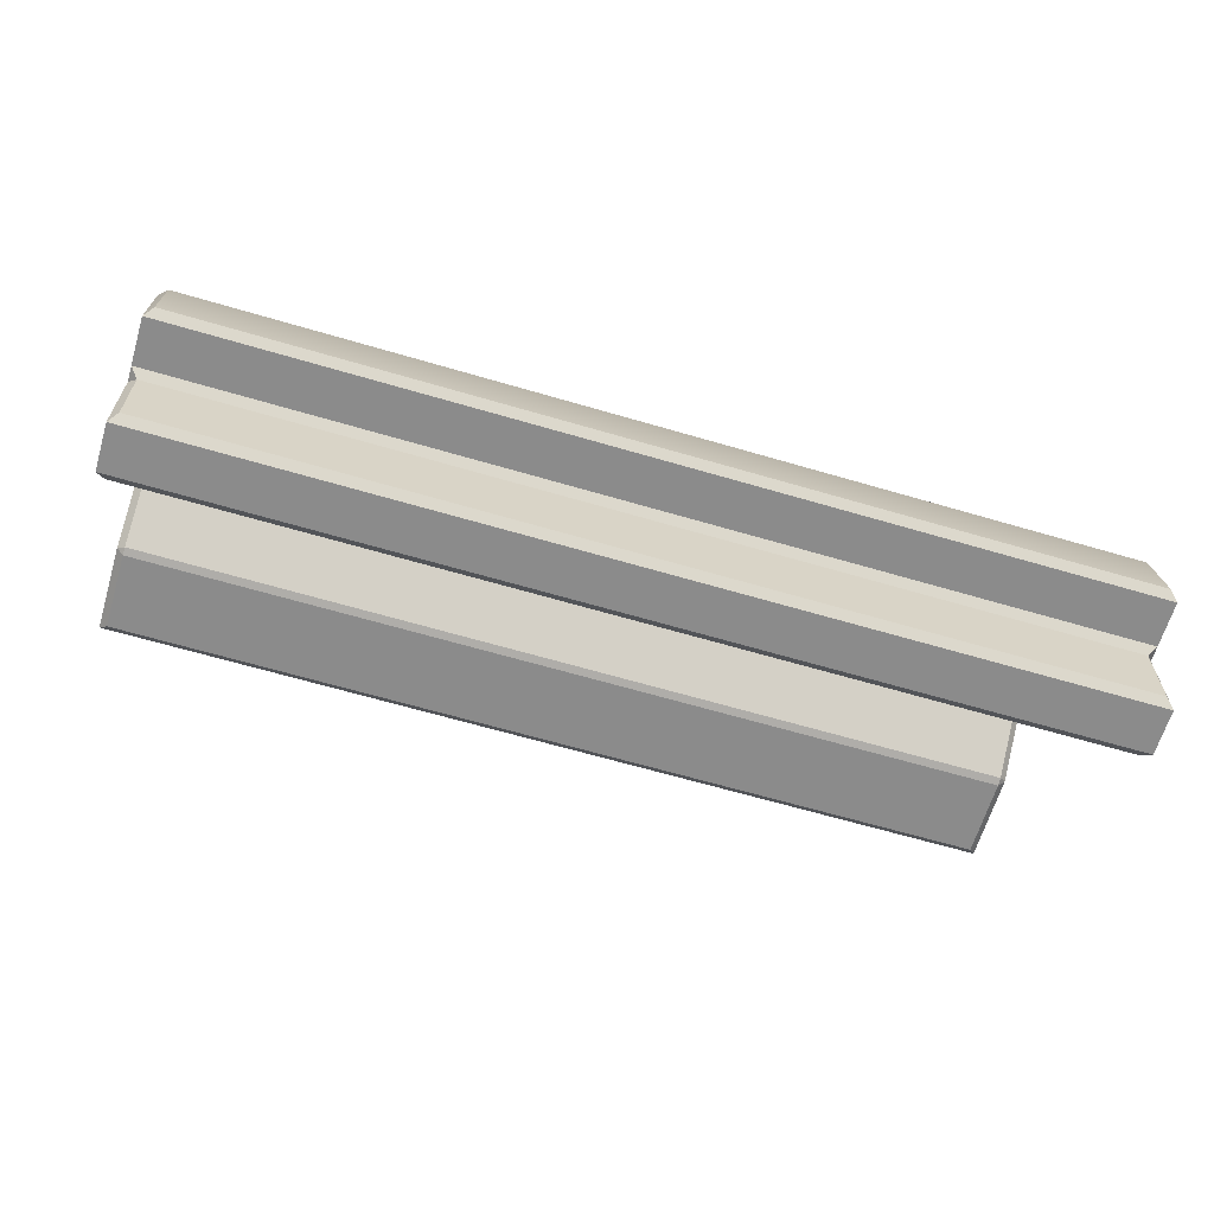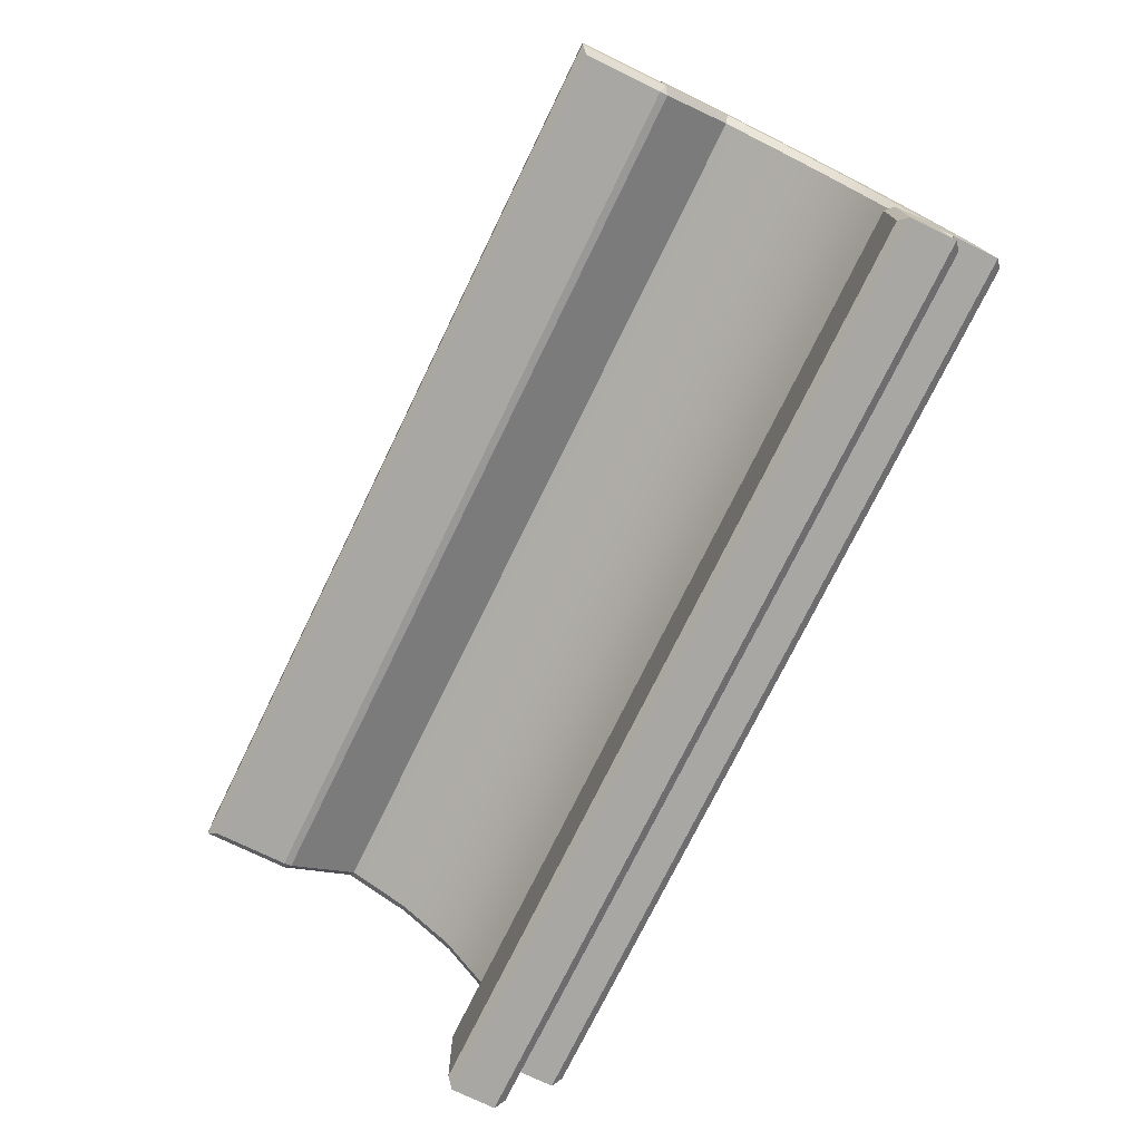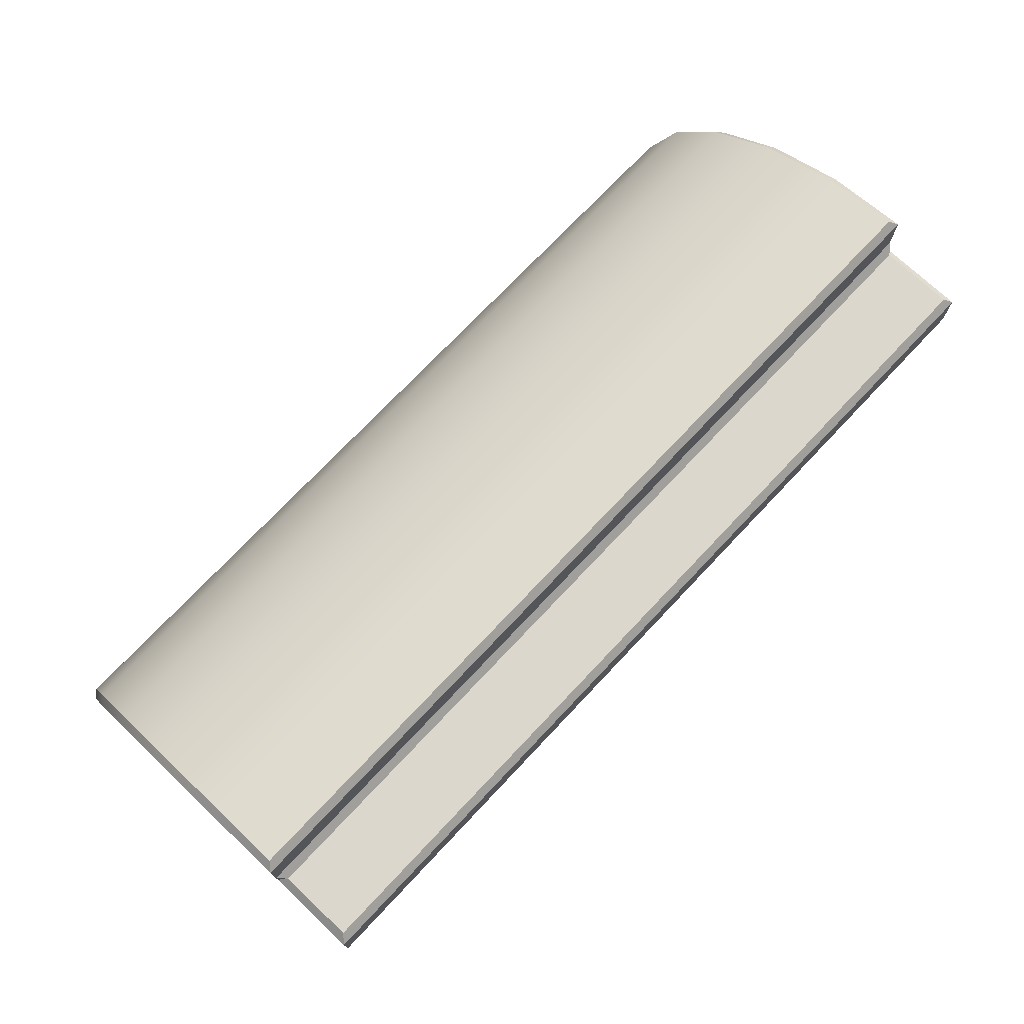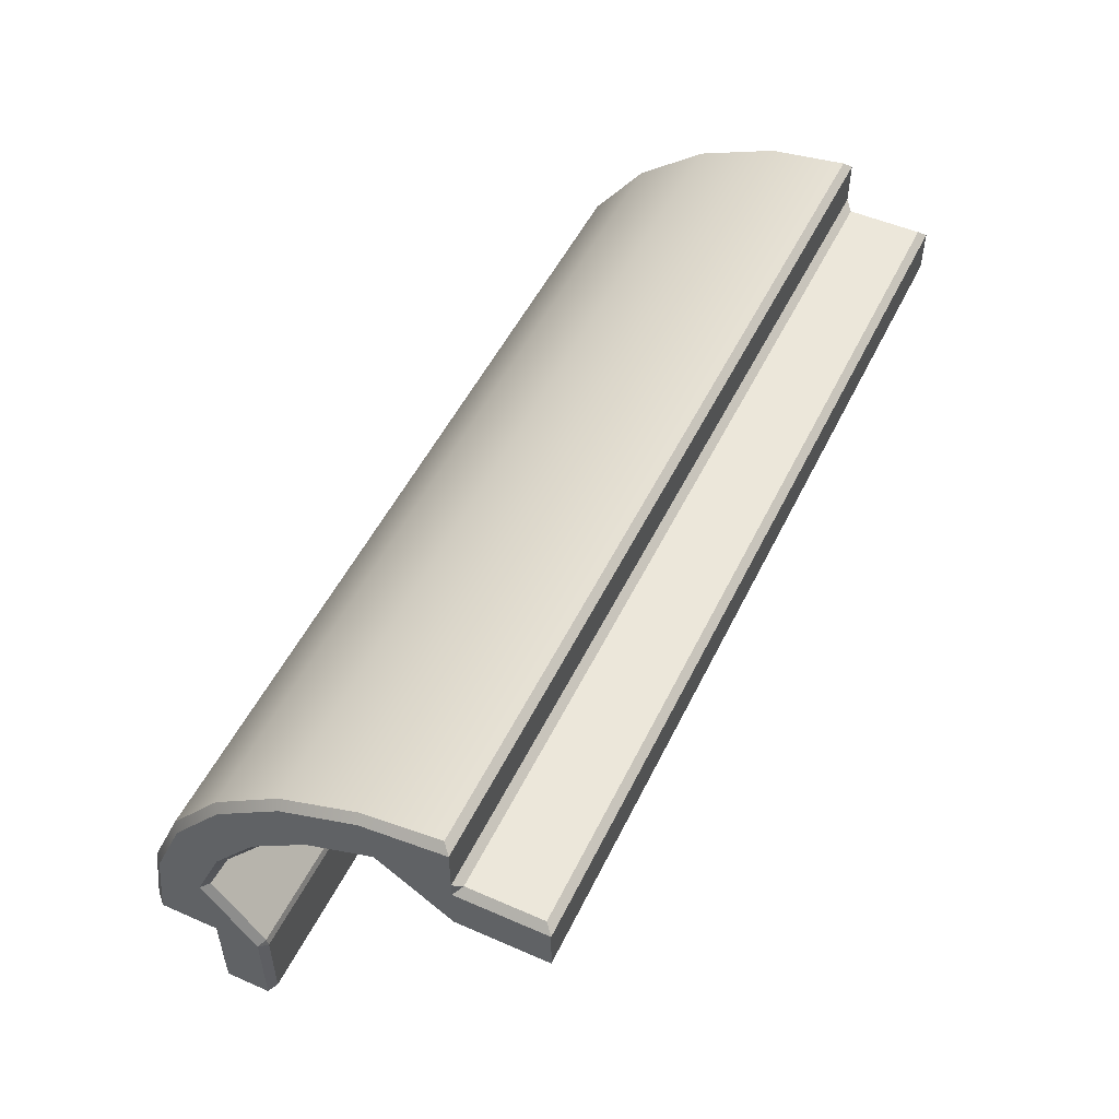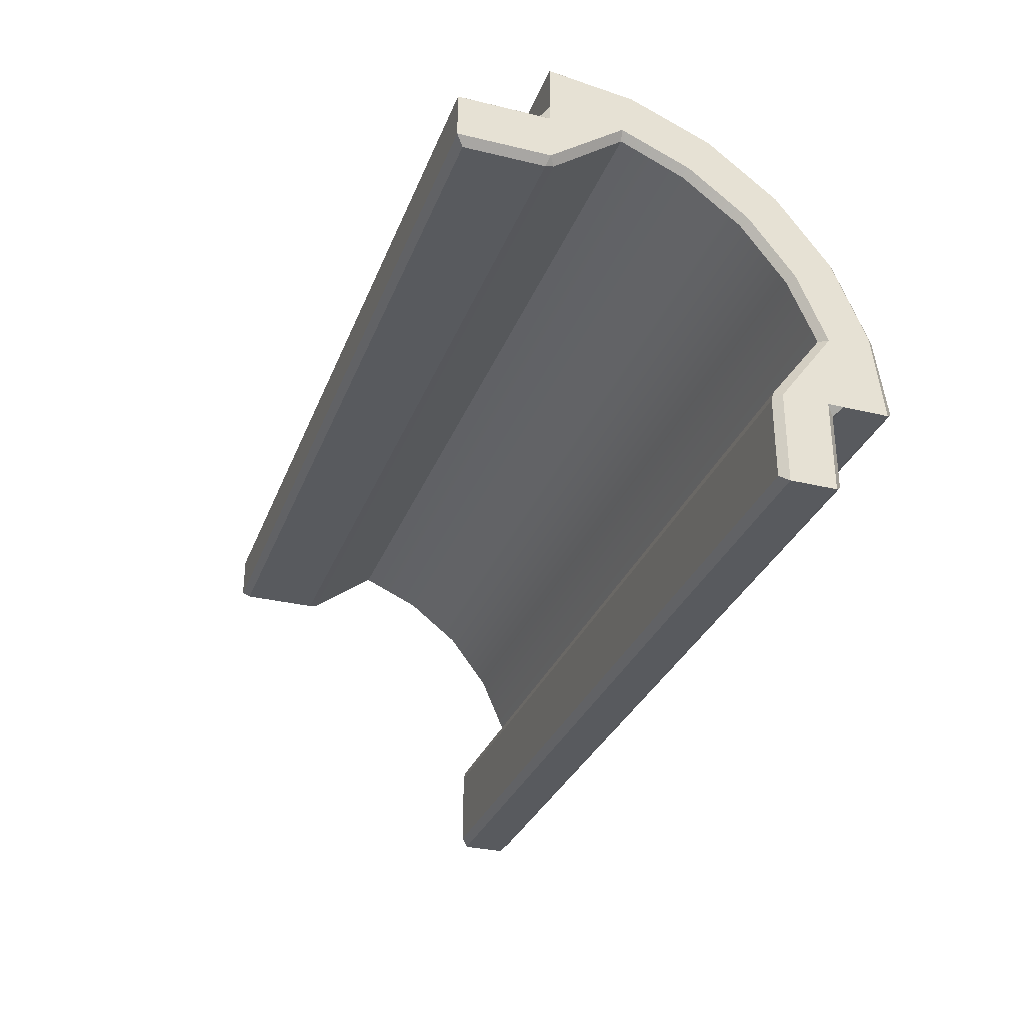
<metadata>
{"format":"obj","ext":"obj","renderer":"f3d","projection":"perspective","resolution":1024,"background":"white","views":[{"elev":-63.8,"azim":-16.6,"up":"+Y"},{"elev":-74.6,"azim":64.0,"up":"+Z"},{"elev":73.1,"azim":-46.7,"up":"+Z"},{"elev":51.3,"azim":-64.6,"up":"+Z"},{"elev":-31.1,"azim":-109.0,"up":"+Y"}]}
</metadata>
<code>
g housekit_roof_x3
v 5.253 1.237 0.03252
v 5.297 1.269 -4.005e-07
v 5.253 1.225 -0.01468
v 5.297 1.619 -4.005e-07
v 5.253 1.575 -0.0441
v 5.297 1.531 0.001045
v 5.253 -0.0441 1.575
v 5.297 0 1.619
v 5.297 0.001046 1.531
v 5.253 0.03252 1.237
v 5.253 -0.01468 1.225
v 5.297 0 1.269
v -0.0005077 1.575 -0.0441
v -0.0446 1.619 -4.005e-07
v -0.0446 1.531 0.001045
v -0.0005077 1.237 0.03252
v -0.0005077 1.225 -0.01468
v -0.0446 1.269 -4.005e-07
v -0.0005076 0.03252 1.237
v -0.0446 0 1.269
v -0.0005076 -0.01468 1.225
v -0.0446 0 1.619
v -0.0005076 -0.0441 1.575
v -0.0446 0.001046 1.531
v 5.253 1.575 -0.0441
v 2.625 1.575 -0.0441
v 2.625 1.575 -0.4809
v 5.253 1.575 -0.4809
v 5.253 1.225 -0.01468
v 5.253 1.225 -0.4809
v 2.625 1.225 -0.4809
v 2.625 1.225 -0.01468
v 5.253 1.575 -0.4809
v 2.625 1.531 -0.525
v 5.297 1.531 -0.525
v 2.625 1.575 -0.4809
v -0.0446 1.531 -0.525
v -0.0005077 1.575 -0.4809
v 5.297 1.269 -4.005e-07
v 5.297 1.531 -0.525
v 5.297 1.269 -0.525
v 5.297 1.531 0.001045
v 5.297 1.575 0.4209
v 5.297 1.619 -4.005e-07
v 5.297 1.881 -4.005e-07
v 5.297 1.819 0.4874
v 5.297 1.631 0.9415
v 5.297 1.409 0.8134
v 5.297 1.331 1.331
v 5.297 1.15 1.15
v 5.297 0.8134 1.409
v 5.297 0.9415 1.631
v 5.297 0.4209 1.575
v 5.297 0.4874 1.819
v 5.297 0 1.619
v 5.297 0 1.881
v 5.297 0.001046 1.531
v 5.297 0 1.269
v 5.297 -0.525 1.269
v 5.297 -0.525 1.531
v 5.253 1.532 0.4307
v 2.625 1.532 0.4307
v 2.625 1.373 0.7928
v 5.253 1.373 0.7928
v 2.625 1.121 1.121
v 5.253 1.121 1.121
v 2.625 0.7928 1.373
v 5.253 0.7928 1.373
v 2.625 0.4307 1.532
v 5.253 0.4307 1.532
v 5.297 1.881 -4.005e-07
v 5.253 1.859 0.4982
v 5.253 1.925 0.04409
v 5.297 1.819 0.4874
v 5.253 1.667 0.9625
v 5.297 1.631 0.9415
v 5.253 1.361 1.361
v 5.297 1.331 1.331
v 5.297 0.9415 1.631
v 5.253 0.9625 1.667
v 5.297 0.4874 1.819
v 5.253 0.4982 1.859
v 5.297 0 1.881
v 5.253 0.0441 1.925
v 5.253 1.532 0.4307
v 5.297 1.409 0.8134
v 5.297 1.575 0.4209
v 5.253 1.373 0.7928
v 5.297 1.15 1.15
v 5.253 1.121 1.121
v 5.253 0.7928 1.373
v 5.297 0.8134 1.409
v 5.253 0.4307 1.532
v 5.297 0.4209 1.575
v 5.253 1.237 0.03252
v 5.253 1.532 0.4307
v 5.297 1.575 0.4209
v 5.297 1.269 -4.005e-07
v 5.297 1.269 -4.005e-07
v 5.297 1.269 -0.525
v 5.253 1.225 -0.4809
v 5.253 1.225 -0.01468
v 5.297 1.531 0.001045
v 5.253 1.575 -0.0441
v 5.253 1.575 -0.4809
v 5.297 1.531 -0.525
v 5.253 -0.0441 1.575
v 5.297 0.001046 1.531
v 5.297 -0.525 1.531
v 5.253 -0.4809 1.575
v 5.297 0 1.269
v 5.253 -0.01468 1.225
v 5.253 -0.4809 1.225
v 5.297 -0.525 1.269
v 5.297 -0.525 1.269
v 5.253 -0.4809 1.225
v 2.625 -0.4809 1.225
v 2.625 -0.525 1.269
v -0.0446 -0.525 1.269
v -0.0005076 -0.4809 1.225
v 5.297 0 1.881
v 2.625 0.0441 1.925
v 5.253 0.0441 1.925
v 2.625 0 1.881
v -0.0005077 0.0441 1.925
v -0.0446 0 1.881
v 5.297 0 1.881
v 5.297 0 1.619
v 2.625 0 1.619
v 2.625 0 1.881
v 5.253 0.03252 1.237
v 5.253 0.4307 1.532
v 2.625 0.4307 1.532
v 2.625 0.03253 1.237
v 5.253 0.4982 1.859
v 5.253 0.0441 1.925
v 2.625 0.0441 1.925
v 2.625 0.4982 1.859
v 5.253 0.9625 1.667
v 2.625 0.9625 1.667
v 5.253 1.361 1.361
v 2.625 1.361 1.361
v 2.625 1.667 0.9625
v 5.253 1.667 0.9625
v 2.625 1.859 0.4982
v 5.253 1.859 0.4982
v 2.625 1.925 0.04409
v 5.253 1.925 0.04409
v 5.297 0 1.269
v 5.297 0.4209 1.575
v 5.253 0.4307 1.532
v 5.253 0.03252 1.237
v 5.253 0.03252 1.237
v 2.625 -0.01468 1.225
v 5.253 -0.01468 1.225
v 2.625 0.03253 1.237
v -0.0005076 -0.01468 1.225
v -0.0005076 0.03252 1.237
v 5.297 -0.525 1.531
v 5.297 -0.525 1.269
v 2.625 -0.525 1.269
v 2.625 -0.525 1.531
v 5.297 0 1.619
v 5.253 -0.0441 1.575
v 2.625 -0.0441 1.575
v 2.625 0 1.619
v -0.0446 0 1.619
v -0.0005076 -0.0441 1.575
v 2.625 1.225 -0.4809
v 5.253 1.225 -0.4809
v 5.297 1.269 -0.525
v 2.625 1.269 -0.525
v -0.0446 1.269 -0.525
v -0.0005077 1.225 -0.4809
v 2.625 1.881 -4.005e-07
v 5.297 1.881 -4.005e-07
v 5.253 1.925 0.04409
v 2.625 1.925 0.04409
v 2.625 1.619 -4.005e-07
v 5.297 1.619 -4.005e-07
v 5.297 1.881 -4.005e-07
v 2.625 1.881 -4.005e-07
v 2.625 1.532 0.4307
v 5.253 1.532 0.4307
v 5.253 1.237 0.03252
v 2.625 1.237 0.03252
v 2.625 1.237 0.03252
v 5.253 1.237 0.03252
v 5.253 1.225 -0.01468
v 2.625 1.225 -0.01468
v -0.0005077 1.237 0.03252
v -0.0005077 1.225 -0.01468
v 2.625 1.269 -0.525
v 5.297 1.269 -0.525
v 5.297 1.531 -0.525
v 2.625 1.531 -0.525
v 2.625 1.575 -0.0441
v 5.253 1.575 -0.0441
v 5.297 1.619 -4.005e-07
v 2.625 1.619 -4.005e-07
v -0.0446 1.619 -4.005e-07
v -0.0005077 1.575 -0.0441
v 2.625 -0.0441 1.575
v 5.253 -0.0441 1.575
v 5.253 -0.4809 1.575
v 2.625 -0.4809 1.575
v 2.625 -0.4809 1.225
v 5.253 -0.4809 1.225
v 5.253 -0.01468 1.225
v 2.625 -0.01468 1.225
v 2.625 -0.4809 1.575
v 5.253 -0.4809 1.575
v 5.297 -0.525 1.531
v 2.625 -0.525 1.531
v -0.0005076 -0.4809 1.575
v -0.0446 -0.525 1.531
v -0.0005077 1.575 -0.0441
v -0.0446 1.531 0.001045
v -0.0446 1.531 -0.525
v -0.0005077 1.575 -0.4809
v -0.0446 1.269 -4.005e-07
v -0.0005077 1.225 -0.01468
v -0.0005077 1.225 -0.4809
v -0.0446 1.269 -0.525
v -0.0446 1.881 -4.005e-07
v 2.625 1.881 -4.005e-07
v 2.625 1.925 0.04409
v -0.000508 1.925 0.04409
v -0.0446 1.881 -4.005e-07
v -0.0446 1.619 -4.005e-07
v 2.625 1.619 -4.005e-07
v 2.625 1.881 -4.005e-07
v -0.0005077 1.237 0.03252
v -0.0005077 1.532 0.4307
v 2.625 1.532 0.4307
v 2.625 1.237 0.03252
v -0.000508 1.859 0.4982
v -0.000508 1.925 0.04409
v 2.625 1.925 0.04409
v 2.625 1.859 0.4982
v -0.000508 1.667 0.9625
v 2.625 1.667 0.9625
v -0.0005079 1.361 1.361
v 2.625 1.361 1.361
v 2.625 0.9625 1.667
v -0.0005077 0.9625 1.667
v 2.625 0.4982 1.859
v -0.0005077 0.4982 1.859
v 2.625 0.0441 1.925
v -0.0005077 0.0441 1.925
v -0.0446 1.881 -4.005e-07
v -0.000508 1.925 0.04409
v -0.000508 1.859 0.4982
v -0.0446 1.819 0.4874
v -0.000508 1.667 0.9625
v -0.0446 1.631 0.9415
v -0.0005079 1.361 1.361
v -0.0446 1.331 1.331
v -0.0446 0.9415 1.631
v -0.0005077 0.9625 1.667
v -0.0446 0.4874 1.819
v -0.0005077 0.4982 1.859
v -0.0446 0 1.881
v -0.0005077 0.0441 1.925
v -0.0005077 1.532 0.4307
v -0.0446 1.575 0.4209
v -0.0446 1.409 0.8134
v -0.0005077 1.373 0.7928
v -0.0446 1.15 1.15
v -0.0005077 1.121 1.121
v -0.0005076 0.7928 1.373
v -0.0446 0.8134 1.409
v -0.0005076 0.4307 1.532
v -0.0446 0.4209 1.575
v -0.0446 1.269 -4.005e-07
v -0.0446 1.575 0.4209
v -0.0005077 1.532 0.4307
v -0.0005077 1.237 0.03252
v -0.0446 1.531 0.001045
v -0.0446 1.269 -0.525
v -0.0446 1.531 -0.525
v -0.0446 1.269 -4.005e-07
v -0.0446 1.575 0.4209
v -0.0446 1.619 -4.005e-07
v -0.0446 1.819 0.4874
v -0.0446 1.881 -4.005e-07
v -0.0446 1.631 0.9415
v -0.0446 1.409 0.8134
v -0.0446 1.331 1.331
v -0.0446 1.15 1.15
v -0.0446 0.8134 1.409
v -0.0446 0.9415 1.631
v -0.0446 0.4209 1.575
v -0.0446 0.4874 1.819
v -0.0446 0 1.881
v -0.0446 0 1.619
v -0.0446 0.001046 1.531
v -0.0446 0 1.269
v -0.0446 -0.525 1.531
v -0.0446 -0.525 1.269
v -0.0446 1.531 -0.525
v -0.0446 1.269 -0.525
v 2.625 1.269 -0.525
v 2.625 1.531 -0.525
v -0.0005076 -0.0441 1.575
v 2.625 -0.0441 1.575
v 2.625 -0.4809 1.575
v -0.0005076 -0.4809 1.575
v -0.0005076 -0.01468 1.225
v -0.0005076 -0.4809 1.225
v 2.625 -0.4809 1.225
v 2.625 -0.01468 1.225
v -0.0005076 0.4307 1.532
v 2.625 0.4307 1.532
v 2.625 0.7928 1.373
v -0.0005076 0.7928 1.373
v 2.625 1.121 1.121
v -0.0005077 1.121 1.121
v 2.625 1.373 0.7928
v -0.0005077 1.373 0.7928
v 2.625 1.532 0.4307
v -0.0005077 1.532 0.4307
v -0.0005076 0.03252 1.237
v -0.0005076 0.4307 1.532
v -0.0446 0.4209 1.575
v -0.0446 0 1.269
v -0.0446 0 1.269
v -0.0446 -0.525 1.269
v -0.0005076 -0.4809 1.225
v -0.0005076 -0.01468 1.225
v -0.0446 0.001046 1.531
v -0.0005076 -0.0441 1.575
v -0.0005076 -0.4809 1.575
v -0.0446 -0.525 1.531
v 2.625 1.575 -0.0441
v -0.0005077 1.575 -0.0441
v -0.0005077 1.575 -0.4809
v 2.625 1.575 -0.4809
v 2.625 1.225 -0.4809
v -0.0005077 1.225 -0.4809
v -0.0005077 1.225 -0.01468
v 2.625 1.225 -0.01468
v 2.625 0 1.619
v -0.0446 0 1.619
v -0.0446 0 1.881
v 2.625 0 1.881
v 2.625 0.4307 1.532
v -0.0005076 0.4307 1.532
v -0.0005076 0.03252 1.237
v 2.625 0.03253 1.237
v 2.625 -0.525 1.269
v -0.0446 -0.525 1.269
v -0.0446 -0.525 1.531
v 2.625 -0.525 1.531
g housekit_roof_x3_0
f 3 2 1
f 6 5 4
f 9 8 7
f 12 11 10
f 15 14 13
f 18 17 16
f 21 20 19
f 24 23 22
f 27 26 25
f 28 27 25
f 31 30 29
f 32 31 29
f 35 34 33
f 34 36 33
f 34 37 36
f 37 38 36
f 41 40 39
f 40 42 39
f 42 43 39
f 42 44 43
f 44 45 43
f 45 46 43
f 46 47 43
f 47 48 43
f 47 49 48
f 49 50 48
f 50 49 51
f 49 52 51
f 51 52 53
f 52 54 53
f 53 54 55
f 54 56 55
f 57 53 55
f 53 57 58
f 59 58 57
f 60 59 57
f 63 62 61
f 64 63 61
f 65 63 64
f 66 65 64
f 65 66 67
f 66 68 67
f 67 68 69
f 68 70 69
f 73 72 71
f 72 74 71
f 72 75 74
f 75 76 74
f 75 77 76
f 77 78 76
f 78 77 79
f 77 80 79
f 79 80 81
f 80 82 81
f 81 82 83
f 82 84 83
f 87 86 85
f 86 88 85
f 86 89 88
f 89 90 88
f 90 89 91
f 89 92 91
f 91 92 93
f 92 94 93
f 97 96 95
f 98 97 95
f 101 100 99
f 102 101 99
f 105 104 103
f 106 105 103
f 109 108 107
f 110 109 107
f 113 112 111
f 114 113 111
f 117 116 115
f 118 117 115
f 118 119 117
f 119 120 117
f 123 122 121
f 122 124 121
f 122 125 124
f 125 126 124
f 129 128 127
f 130 129 127
f 133 132 131
f 134 133 131
f 137 136 135
f 138 137 135
f 138 135 139
f 140 138 139
f 140 139 141
f 142 140 141
f 142 141 143
f 141 144 143
f 143 144 145
f 144 146 145
f 145 146 147
f 146 148 147
f 151 150 149
f 152 151 149
f 155 154 153
f 154 156 153
f 154 157 156
f 157 158 156
f 161 160 159
f 162 161 159
f 165 164 163
f 166 165 163
f 166 167 165
f 167 168 165
f 171 170 169
f 172 171 169
f 172 169 173
f 169 174 173
f 177 176 175
f 178 177 175
f 181 180 179
f 182 181 179
f 185 184 183
f 186 185 183
f 189 188 187
f 190 189 187
f 190 187 191
f 192 190 191
f 195 194 193
f 196 195 193
f 199 198 197
f 200 199 197
f 200 197 201
f 197 202 201
f 205 204 203
f 206 205 203
f 209 208 207
f 210 209 207
f 213 212 211
f 214 213 211
f 214 211 215
f 216 214 215
f 219 218 217
f 220 219 217
f 223 222 221
f 224 223 221
f 227 226 225
f 228 227 225
f 231 230 229
f 232 231 229
f 235 234 233
f 236 235 233
f 239 238 237
f 240 239 237
f 240 237 241
f 242 240 241
f 242 241 243
f 244 242 243
f 244 243 245
f 243 246 245
f 245 246 247
f 246 248 247
f 247 248 249
f 248 250 249
f 253 252 251
f 254 253 251
f 255 253 254
f 256 255 254
f 257 255 256
f 258 257 256
f 257 258 259
f 260 257 259
f 260 259 261
f 262 260 261
f 262 261 263
f 264 262 263
f 267 266 265
f 268 267 265
f 269 267 268
f 270 269 268
f 269 270 271
f 272 269 271
f 272 271 273
f 274 272 273
f 277 276 275
f 278 277 275
f 281 280 279
f 280 282 279
f 283 279 282
f 279 283 284
f 283 285 284
f 285 286 284
f 287 285 283
f 288 287 283
f 289 287 288
f 290 289 288
f 289 290 291
f 292 289 291
f 292 291 293
f 294 292 293
f 295 294 293
f 296 295 293
f 297 296 293
f 297 293 298
f 299 297 298
f 300 299 298
f 303 302 301
f 304 303 301
f 307 306 305
f 308 307 305
f 311 310 309
f 312 311 309
f 315 314 313
f 316 315 313
f 317 315 316
f 318 317 316
f 317 318 319
f 318 320 319
f 319 320 321
f 320 322 321
f 325 324 323
f 326 325 323
f 329 328 327
f 330 329 327
f 333 332 331
f 334 333 331
f 337 336 335
f 338 337 335
f 341 340 339
f 342 341 339
f 345 344 343
f 346 345 343
f 349 348 347
f 350 349 347
f 353 352 351
f 354 353 351

</code>
